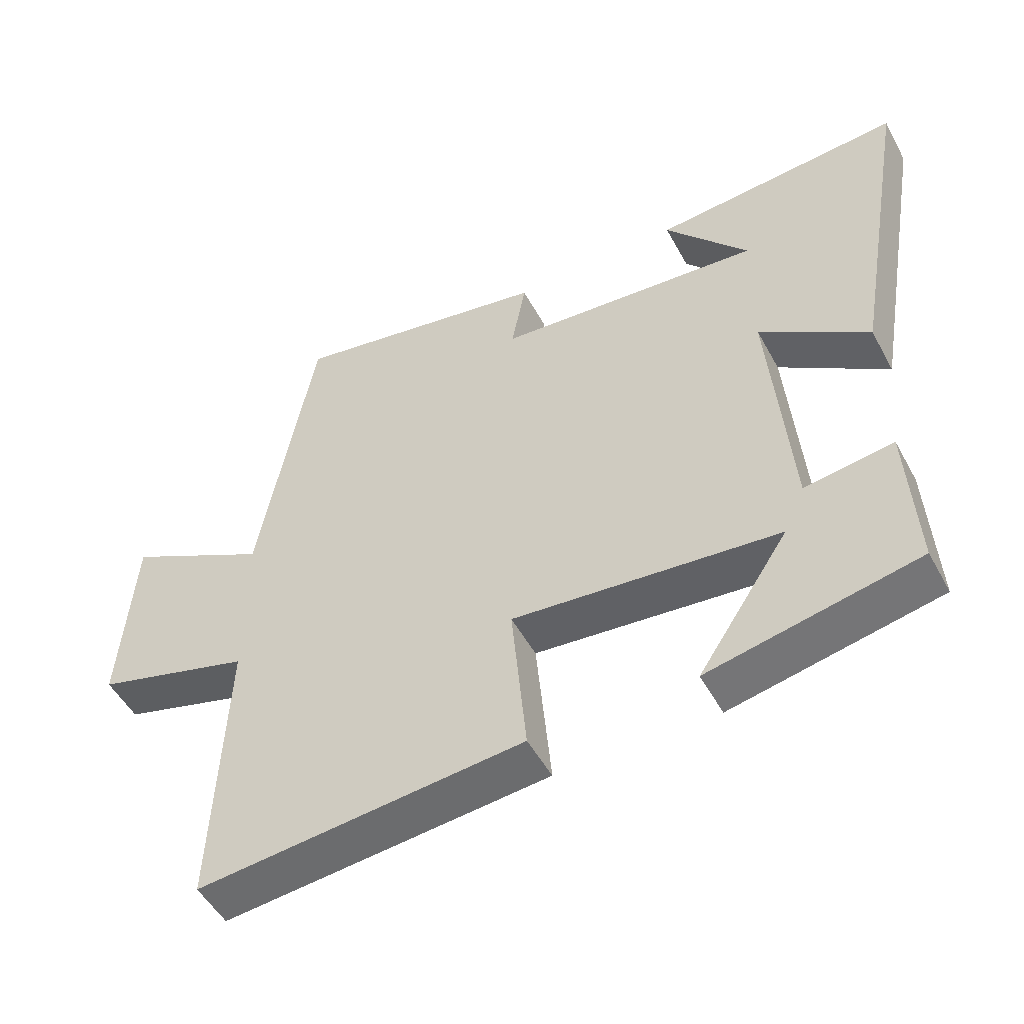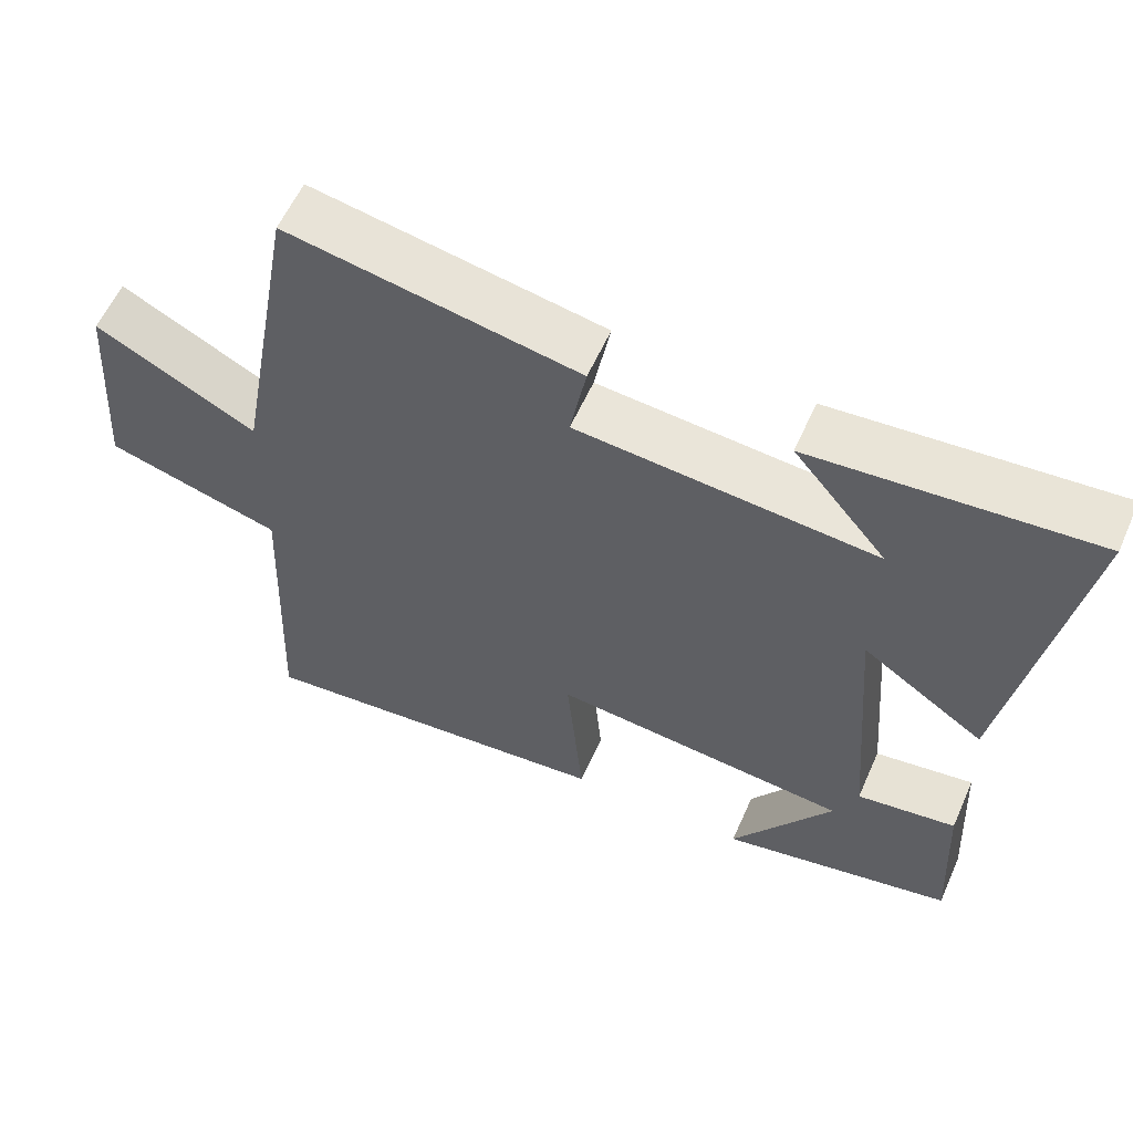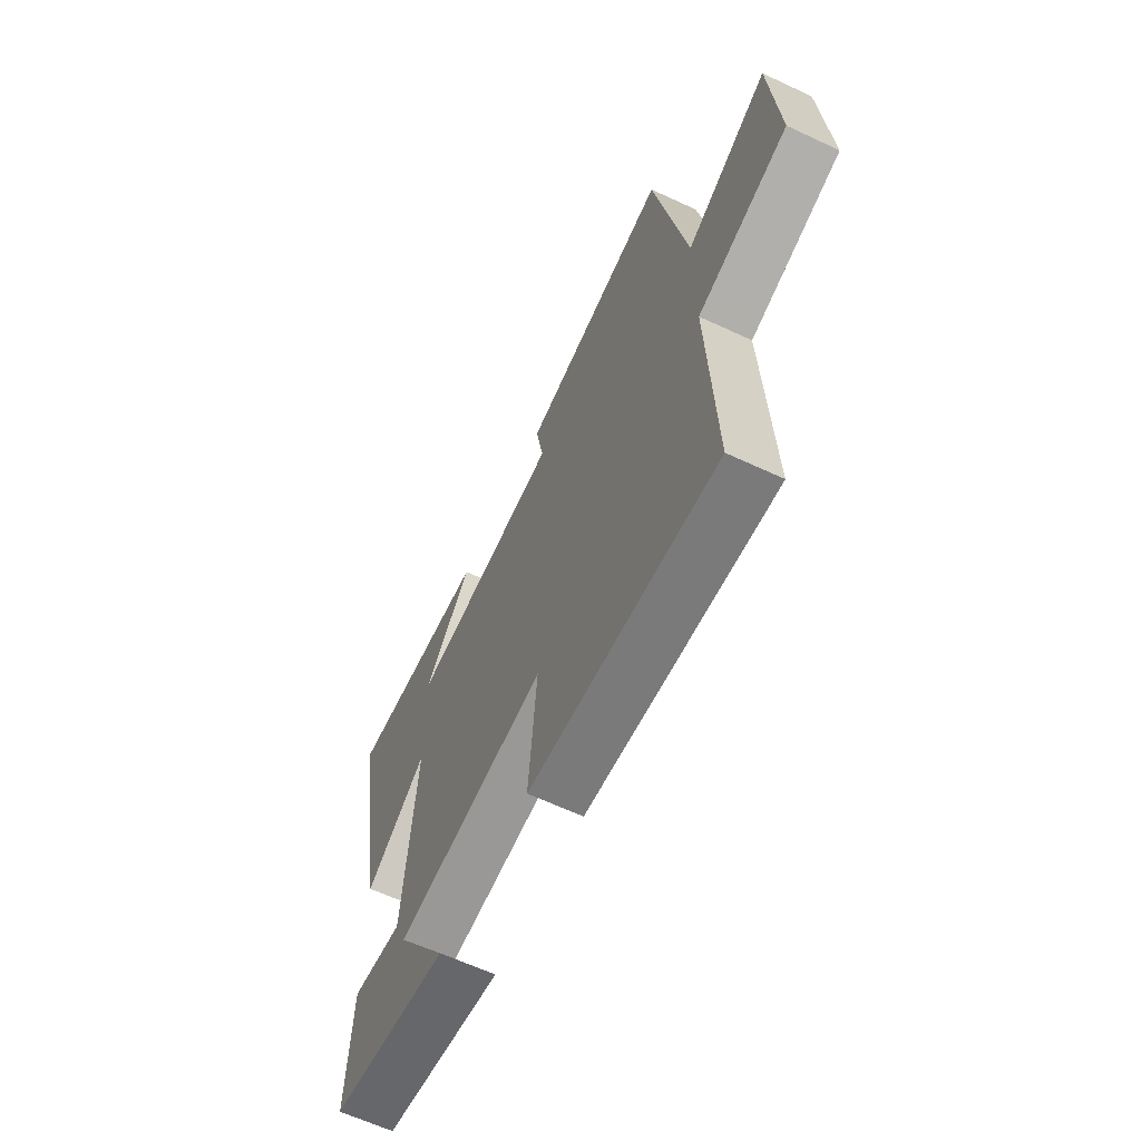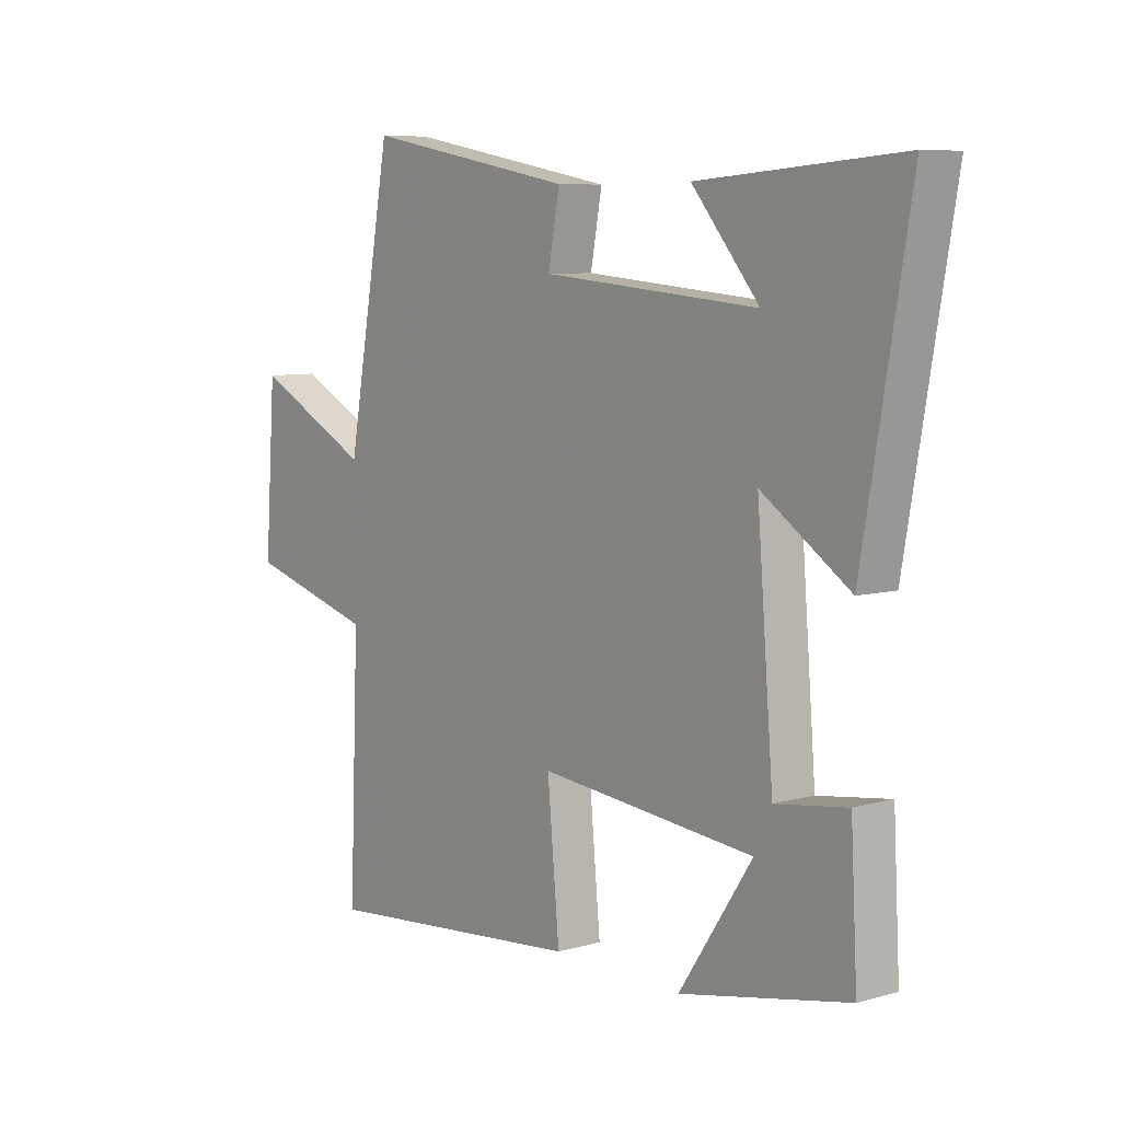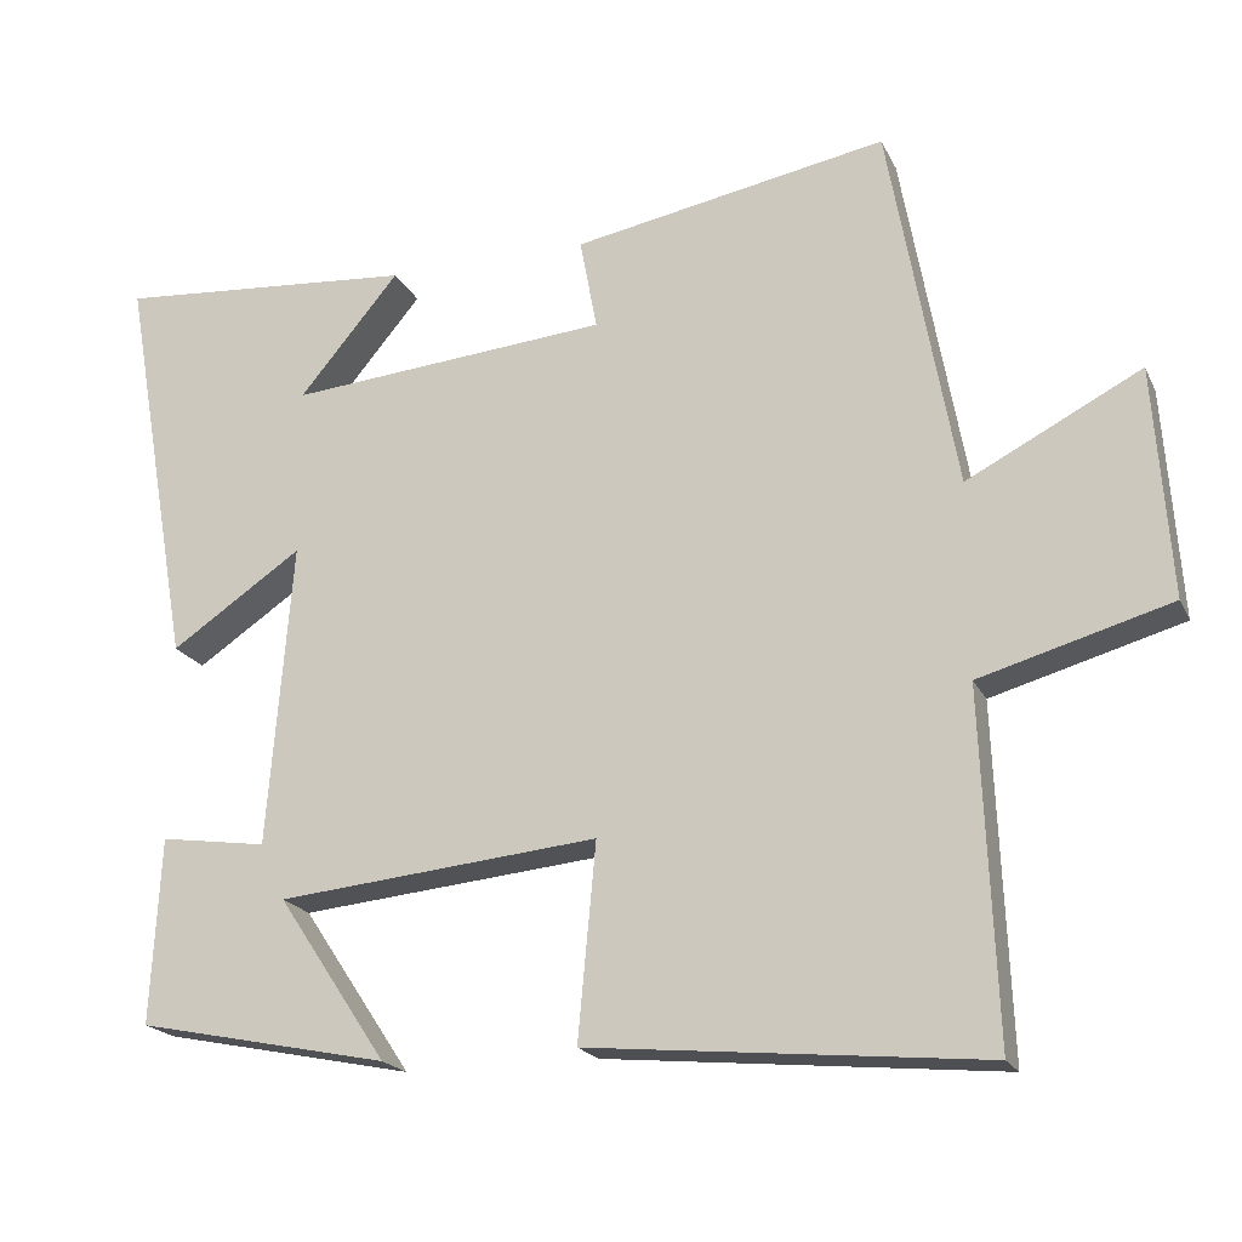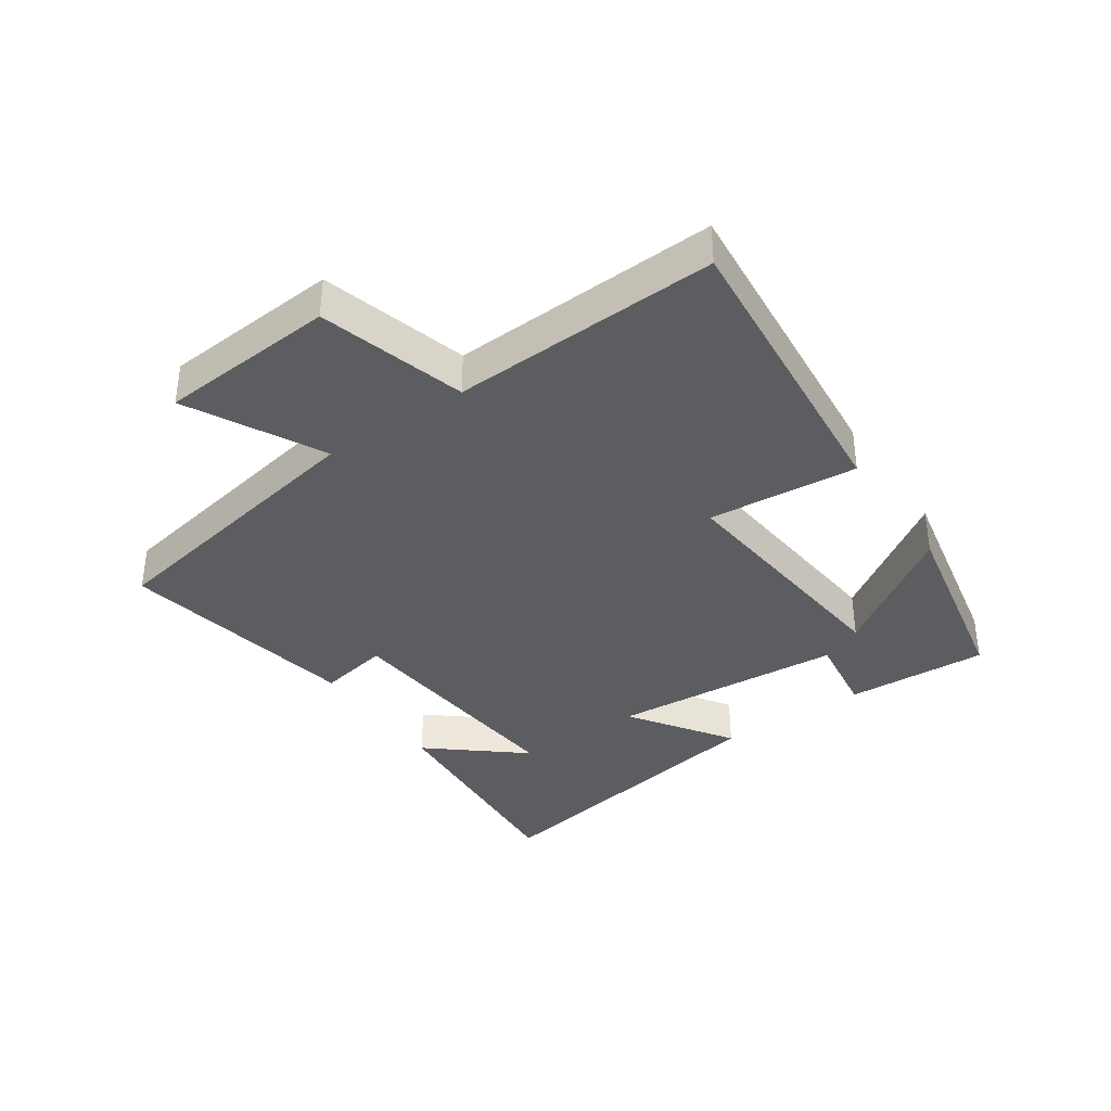
<metadata>
{"format":"obj","ext":"obj","renderer":"f3d","projection":"perspective","resolution":1024,"background":"white","views":[{"elev":-50.7,"azim":-152.2,"up":"+Z"},{"elev":58.4,"azim":-156.1,"up":"+Z"},{"elev":-63.3,"azim":64.7,"up":"+Z"},{"elev":7.5,"azim":-128.8,"up":"+Z"},{"elev":-19.8,"azim":19.7,"up":"+Z"},{"elev":-37.2,"azim":124.6,"up":"+Y"}]}
</metadata>
<code>
v -0.586 0.07 0.529
v -0.217 0.07 0.5
v -0.34 0.07 0.353
v 0.054 0.07 0.387
v 0.033 0.07 0.5
v 0.418 0.07 0.571
v 0.5 0.07 0.117
v 0.713 0.07 0.227
v 0.733 0.07 -0.055
v 0.5 0.07 -0.121
v 0.517 0.07 -0.546
v 0.034 0.07 -0.5
v 0.056 0.07 -0.261
v -0.338 0.07 -0.299
v -0.204 0.07 -0.5
v -0.512 0.07 -0.437
v -0.5 0.07 -0.21
v -0.369 0.07 -0.229
v -0.339 0.07 0.143
v -0.5 0.07 0.034
v -0.586 0 0.529
v -0.217 0 0.5
v -0.34 0 0.353
v 0.054 0 0.387
v 0.033 0 0.5
v 0.418 0 0.571
v 0.5 0 0.117
v 0.713 0 0.227
v 0.733 0 -0.055
v 0.5 0 -0.121
v 0.517 0 -0.546
v 0.034 0 -0.5
v 0.056 0 -0.261
v -0.338 0 -0.299
v -0.204 0 -0.5
v -0.512 0 -0.437
v -0.5 0 -0.21
v -0.369 0 -0.229
v -0.339 0 0.143
v -0.5 0 0.034
f 19 20 1
f 16 17 18
f 14 15 16
f 14 16 18
f 13 14 18 19
f 10 11 12 13
f 7 8 9 10
f 4 5 6 7
f 3 4 7 10
f 1 2 3
f 13 19 1 3
f 3 10 13
f 21 40 39
f 38 37 36
f 36 35 34
f 38 36 34
f 39 38 34 33
f 33 32 31 30
f 30 29 28 27
f 27 26 25 24
f 30 27 24 23
f 23 22 21
f 23 21 39 33
f 33 30 23
f 1 21 22 2
f 2 22 23 3
f 3 23 24 4
f 4 24 25 5
f 5 25 26 6
f 6 26 27 7
f 7 27 28 8
f 8 28 29 9
f 9 29 30 10
f 10 30 31 11
f 11 31 32 12
f 12 32 33 13
f 13 33 34 14
f 14 34 35 15
f 15 35 36 16
f 16 36 37 17
f 17 37 38 18
f 18 38 39 19
f 19 39 40 20
f 20 40 21 1

</code>
